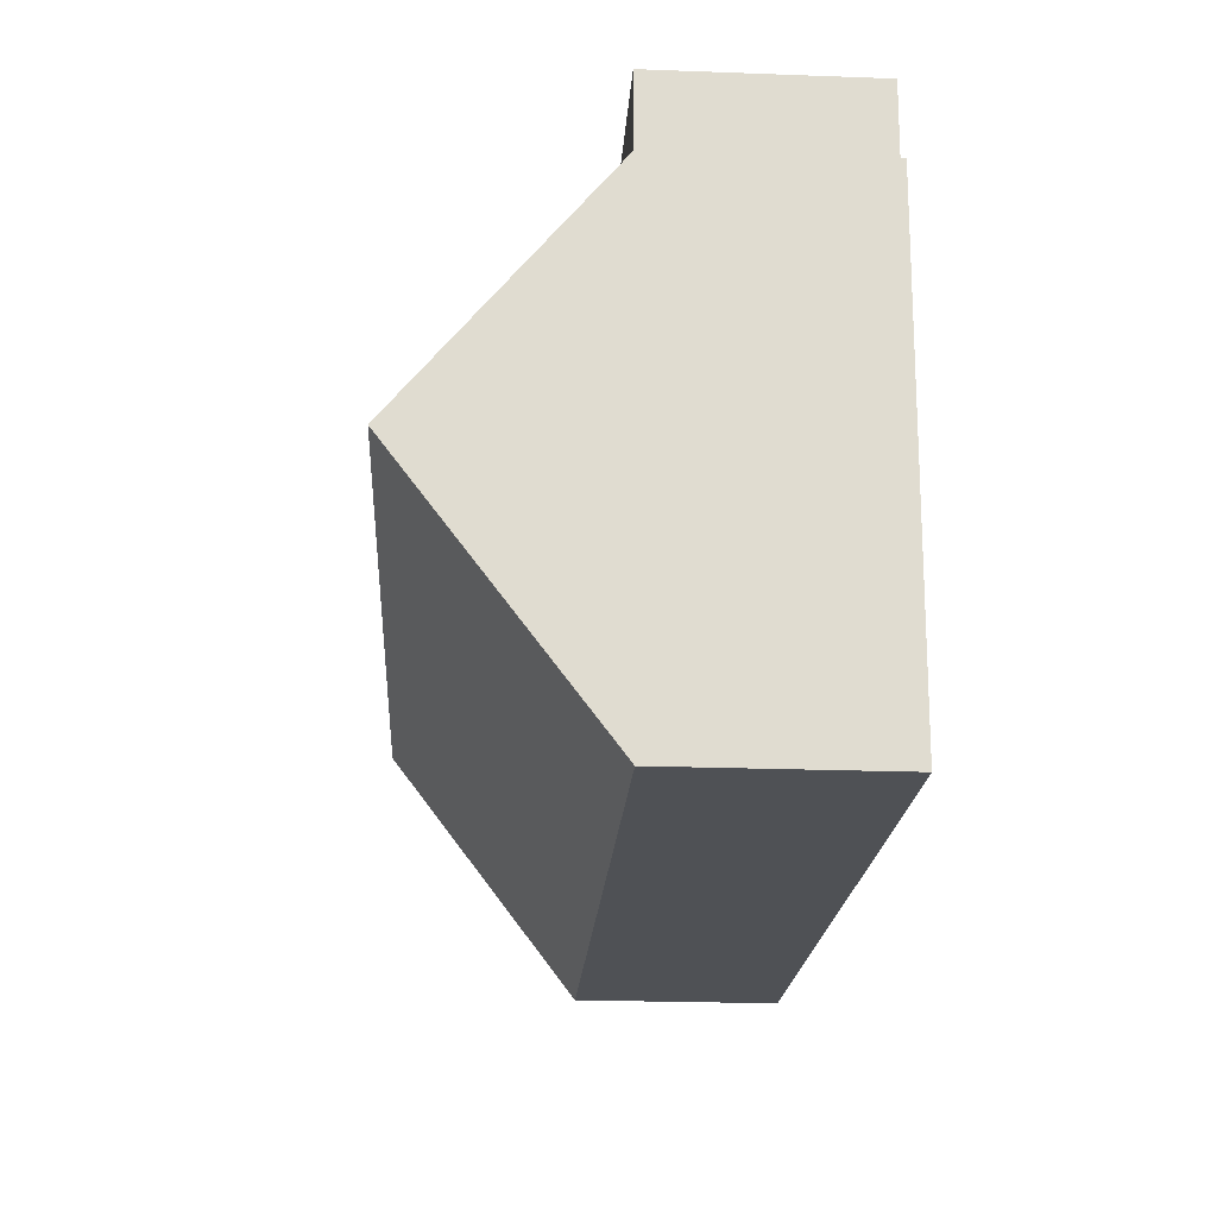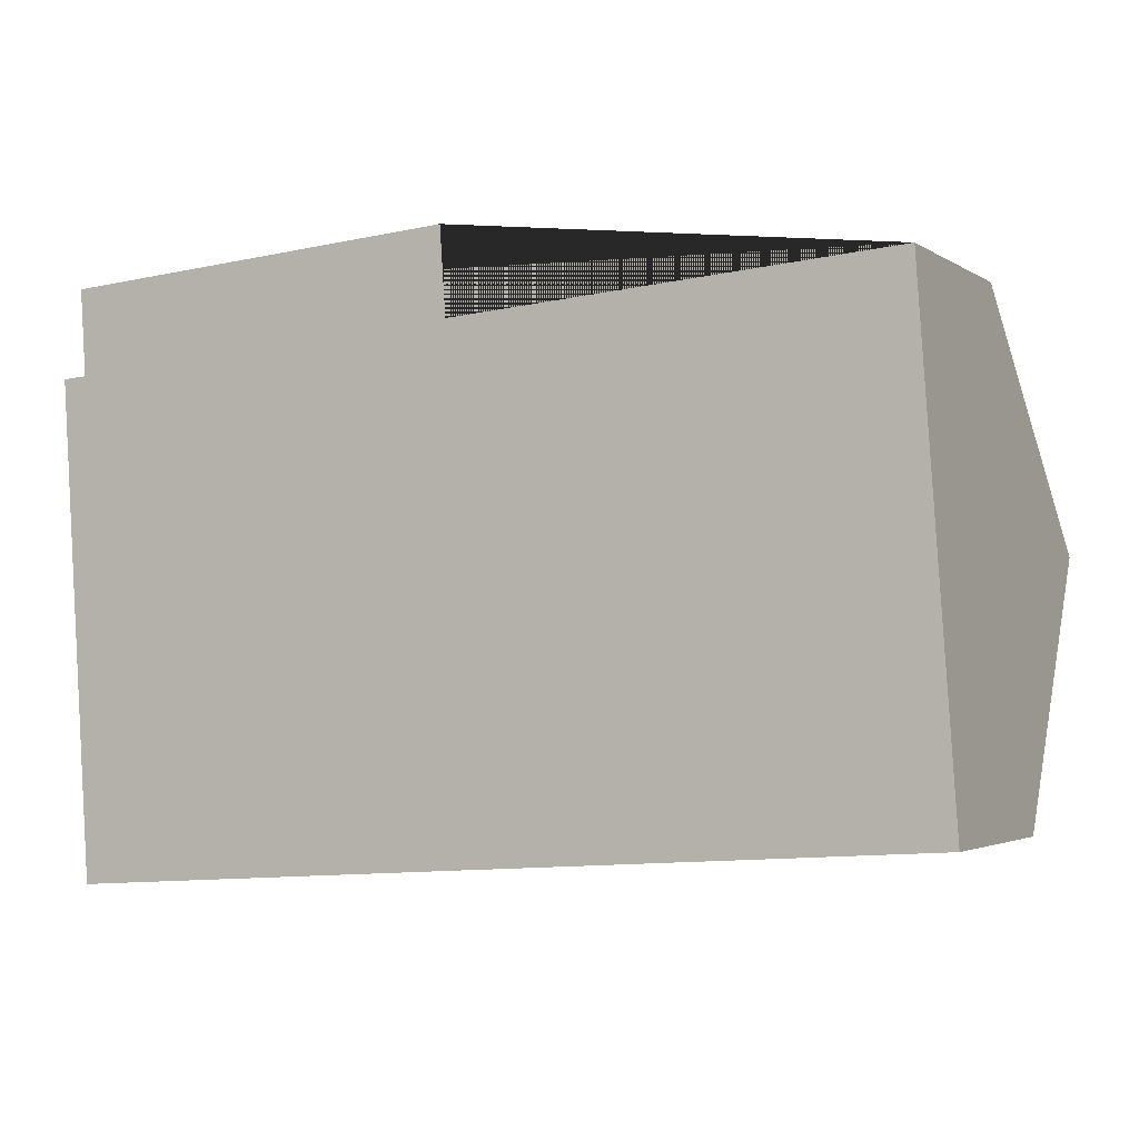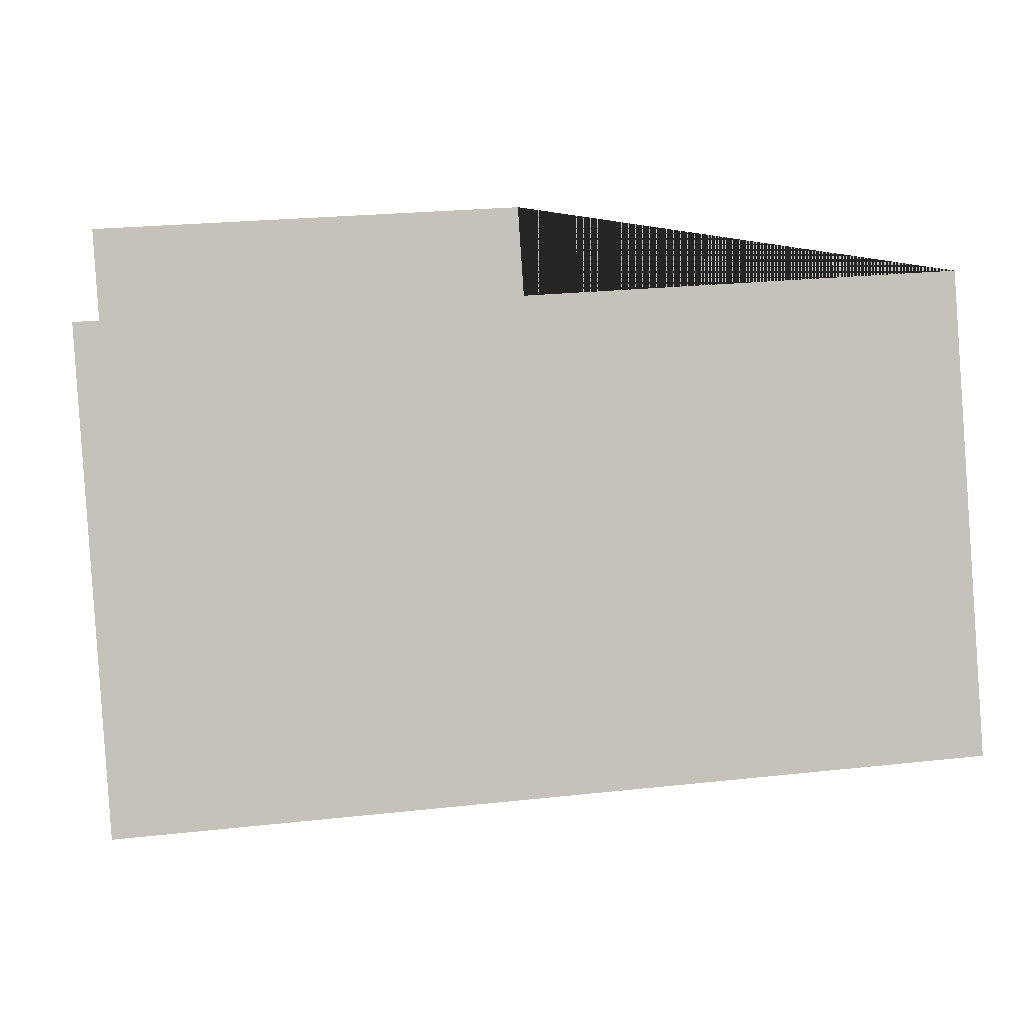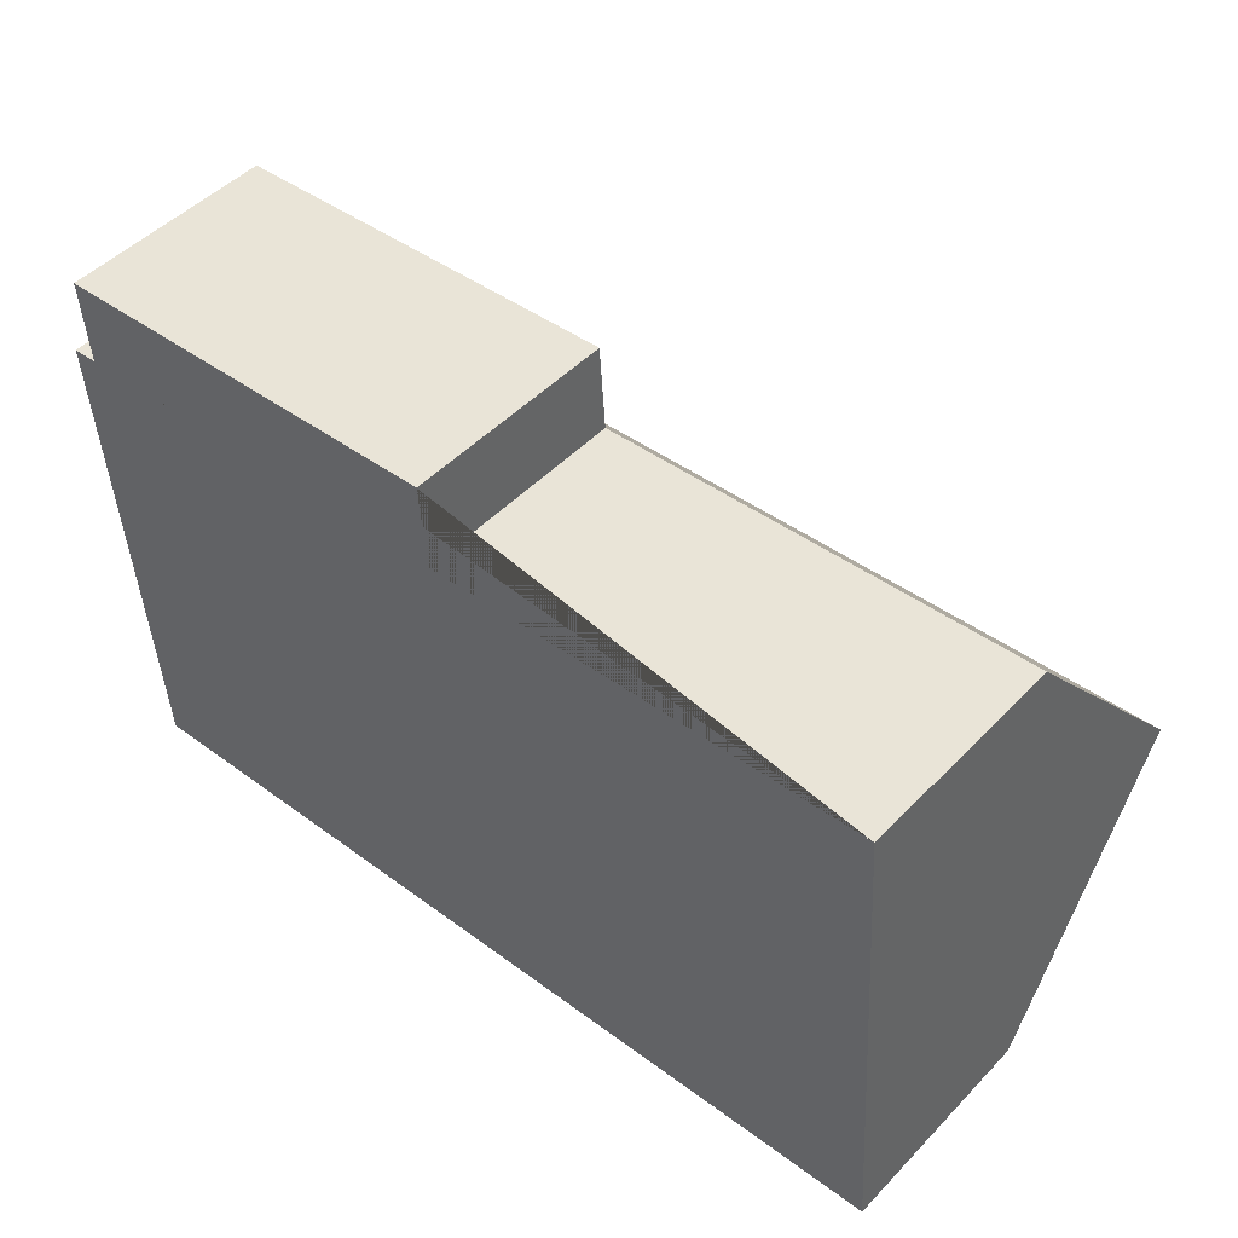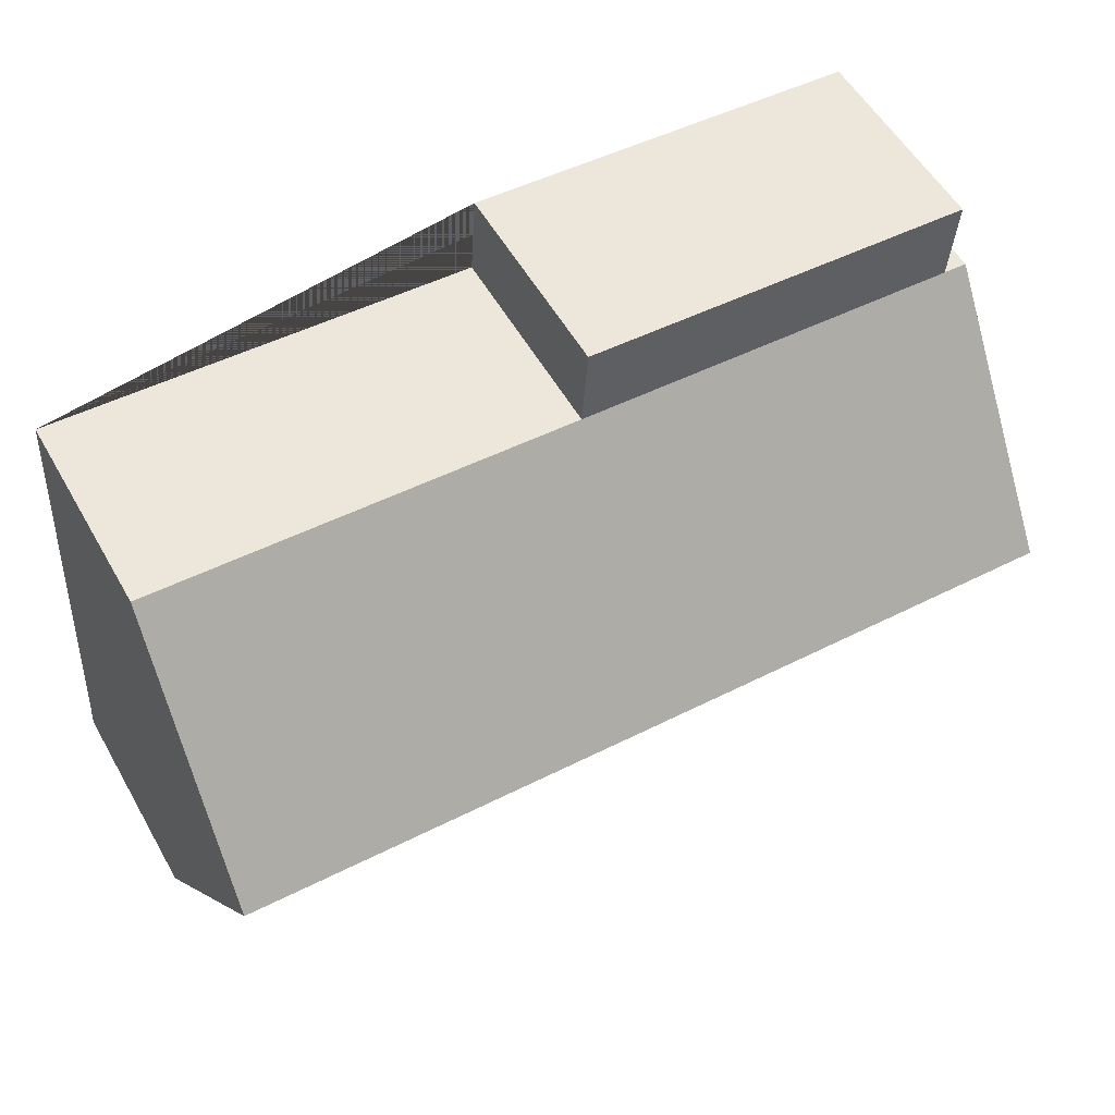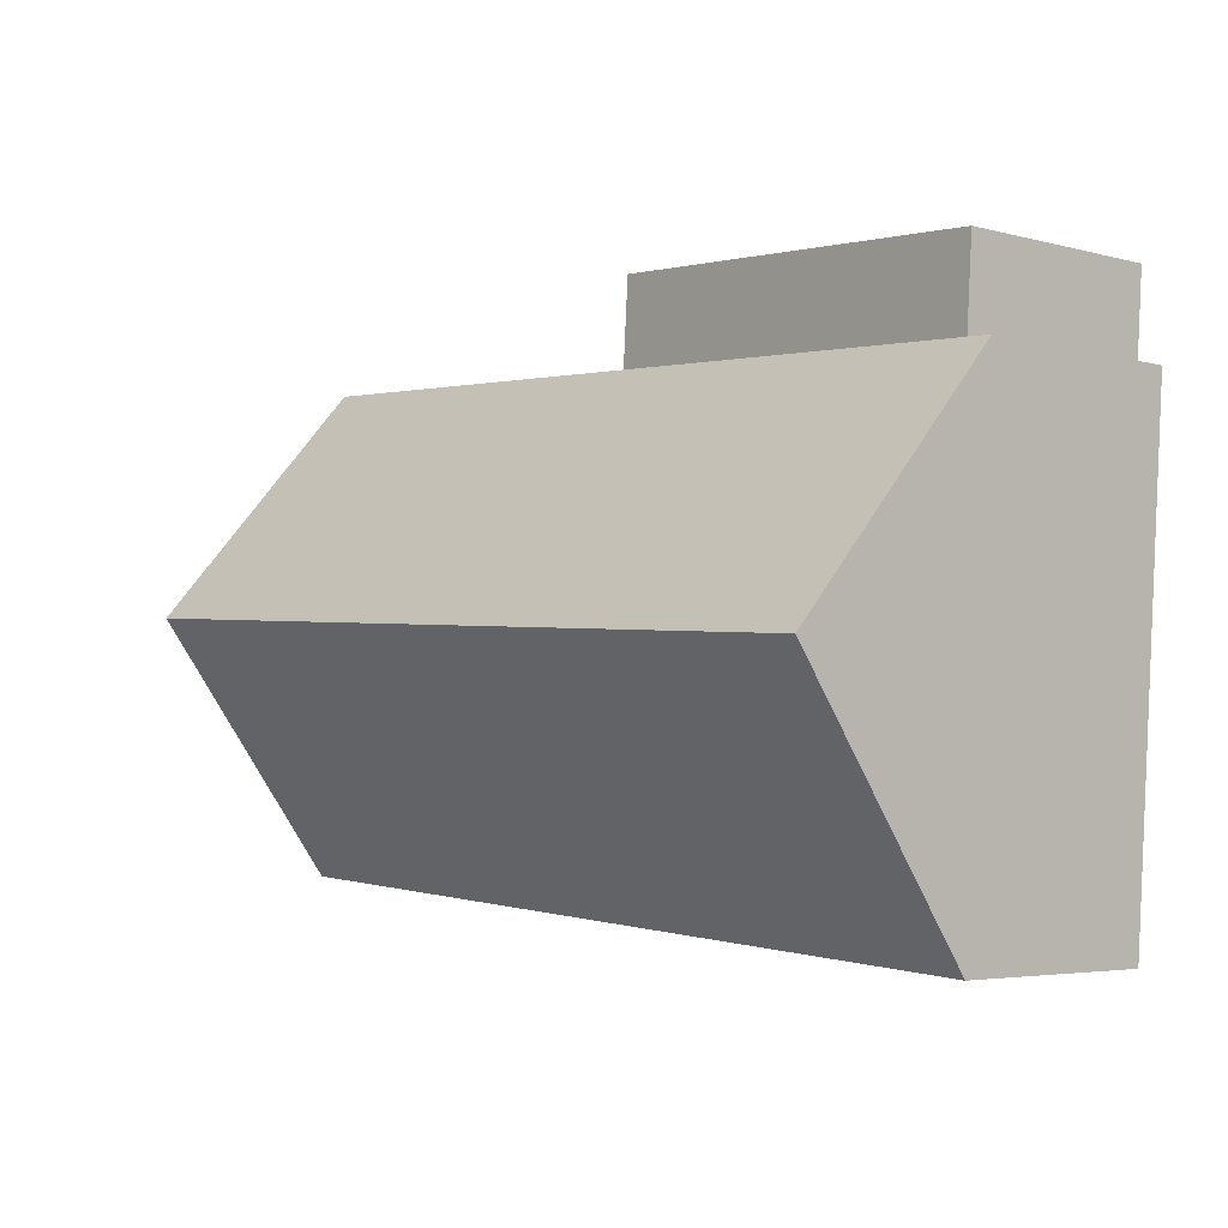
<metadata>
{"format":"obj","ext":"obj","renderer":"f3d","projection":"perspective","resolution":1024,"background":"white","views":[{"elev":-23.6,"azim":-93.5,"up":"+Z"},{"elev":-2.8,"azim":27.1,"up":"+Z"},{"elev":1.9,"azim":-9.2,"up":"+Z"},{"elev":48.5,"azim":41.4,"up":"+Z"},{"elev":55.9,"azim":150.4,"up":"+Z"},{"elev":-4.3,"azim":-130.5,"up":"+Z"}]}
</metadata>
<code>
o CG10_500_035061_0035
v 325.9 75 -30.31
v 331.7 145 -114.9
v 338 75 -205.7
v 166.8 75 -10.46
v 168.9 75 -41.07
v 23.99 75 -51.01
v 21.89 75 -20.39
v 15.07 75 -51.62
v 20.86 145 -136.1
v 27.08 75 -226.9
v 325.9 0 -30.31
v 338 0 -205.7
v 27.08 0 -226.9
v 15.07 0 -51.62
v 23.99 0 -51.01
v 21.89 0 -20.39
v 166.8 0 -10.46
v 168.9 0 -41.07
f 7 6 5 4
f 8 9 2 1 5 6
f 9 10 3 2
f 1 2 3
f 10 9 8
f 11 12 13 14 15 16 17 18
f 1 11 12 3
f 3 12 13 10
f 10 13 14 8
f 8 14 15 6
f 6 15 16 7
f 7 16 17 4
f 4 17 18 5
f 5 18 11 1

</code>
